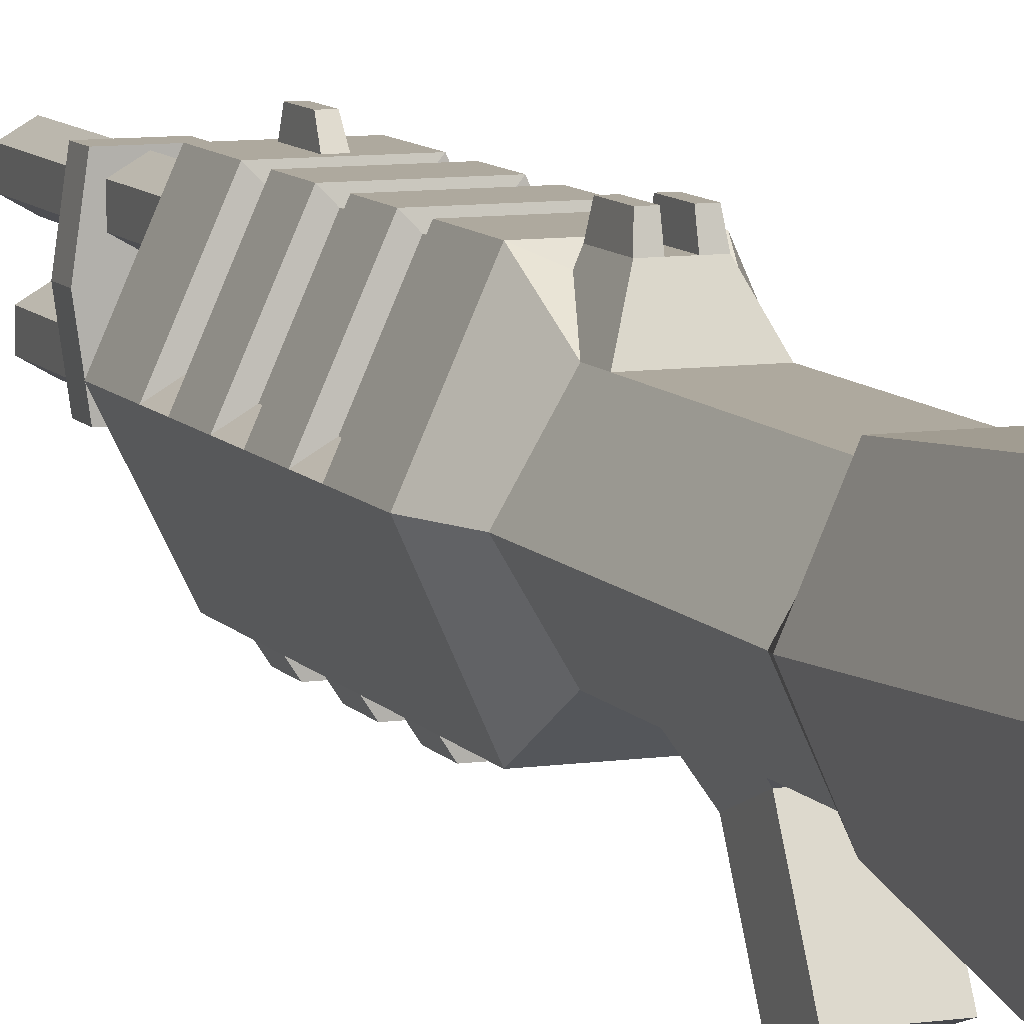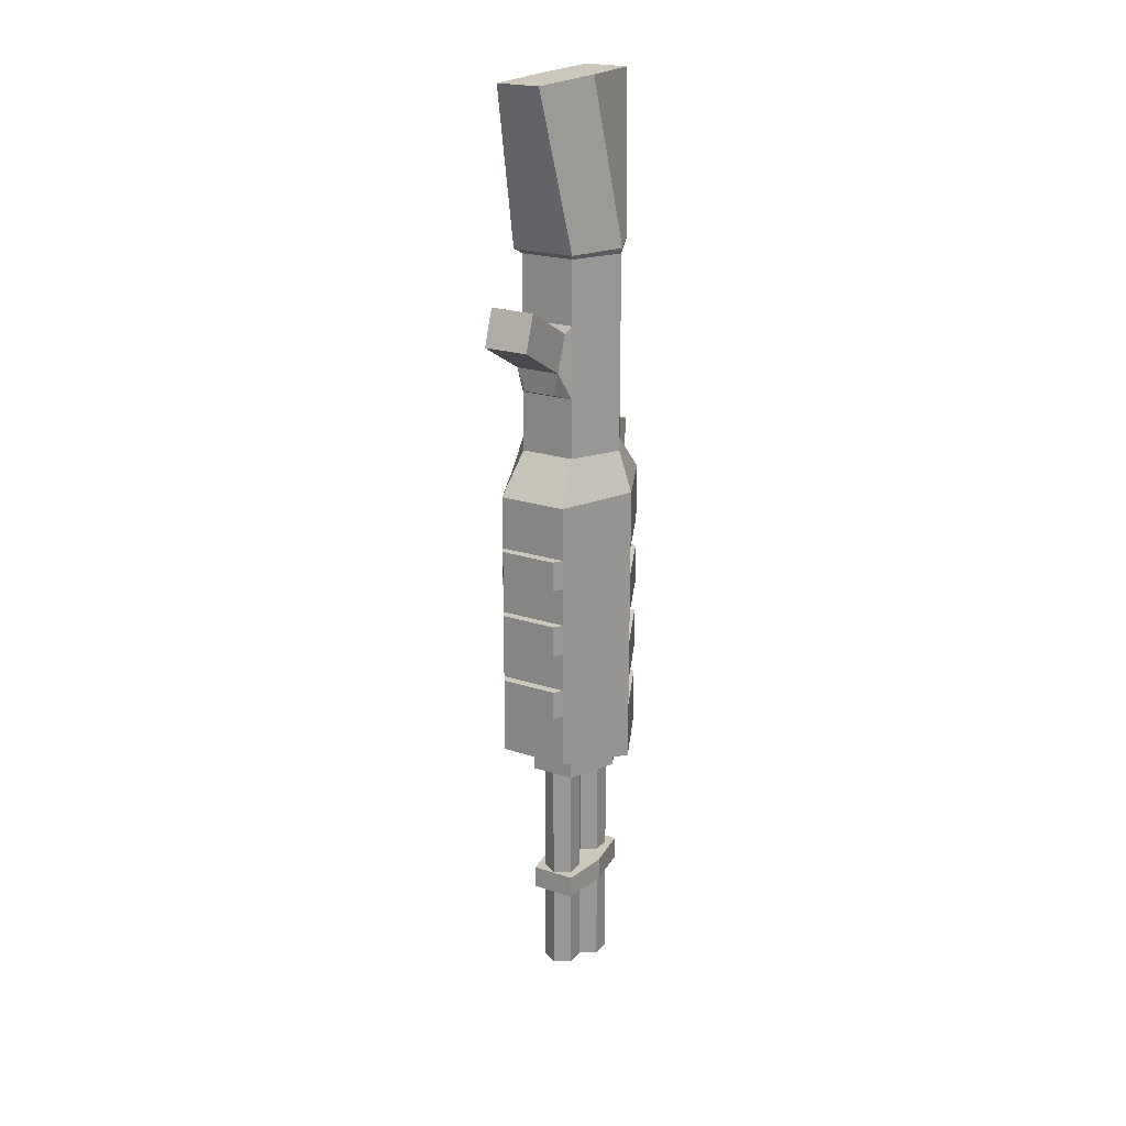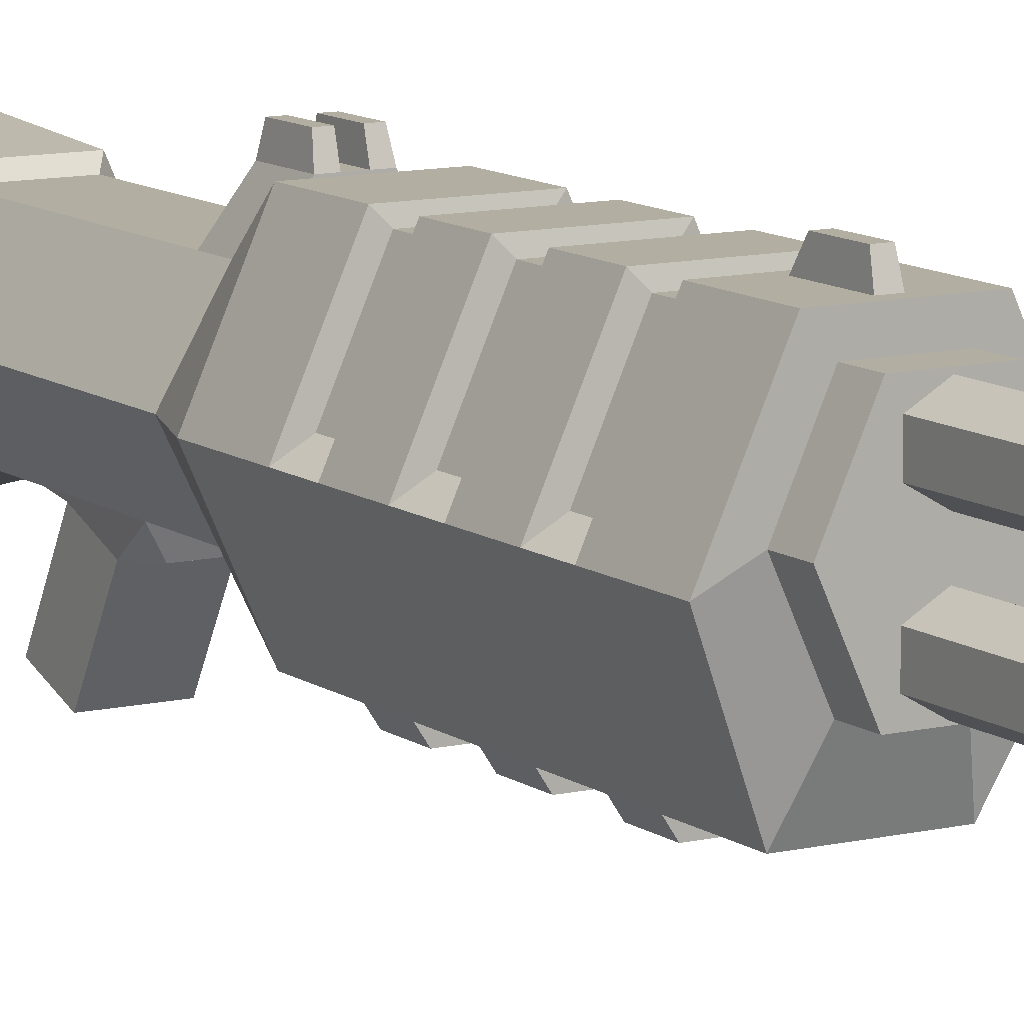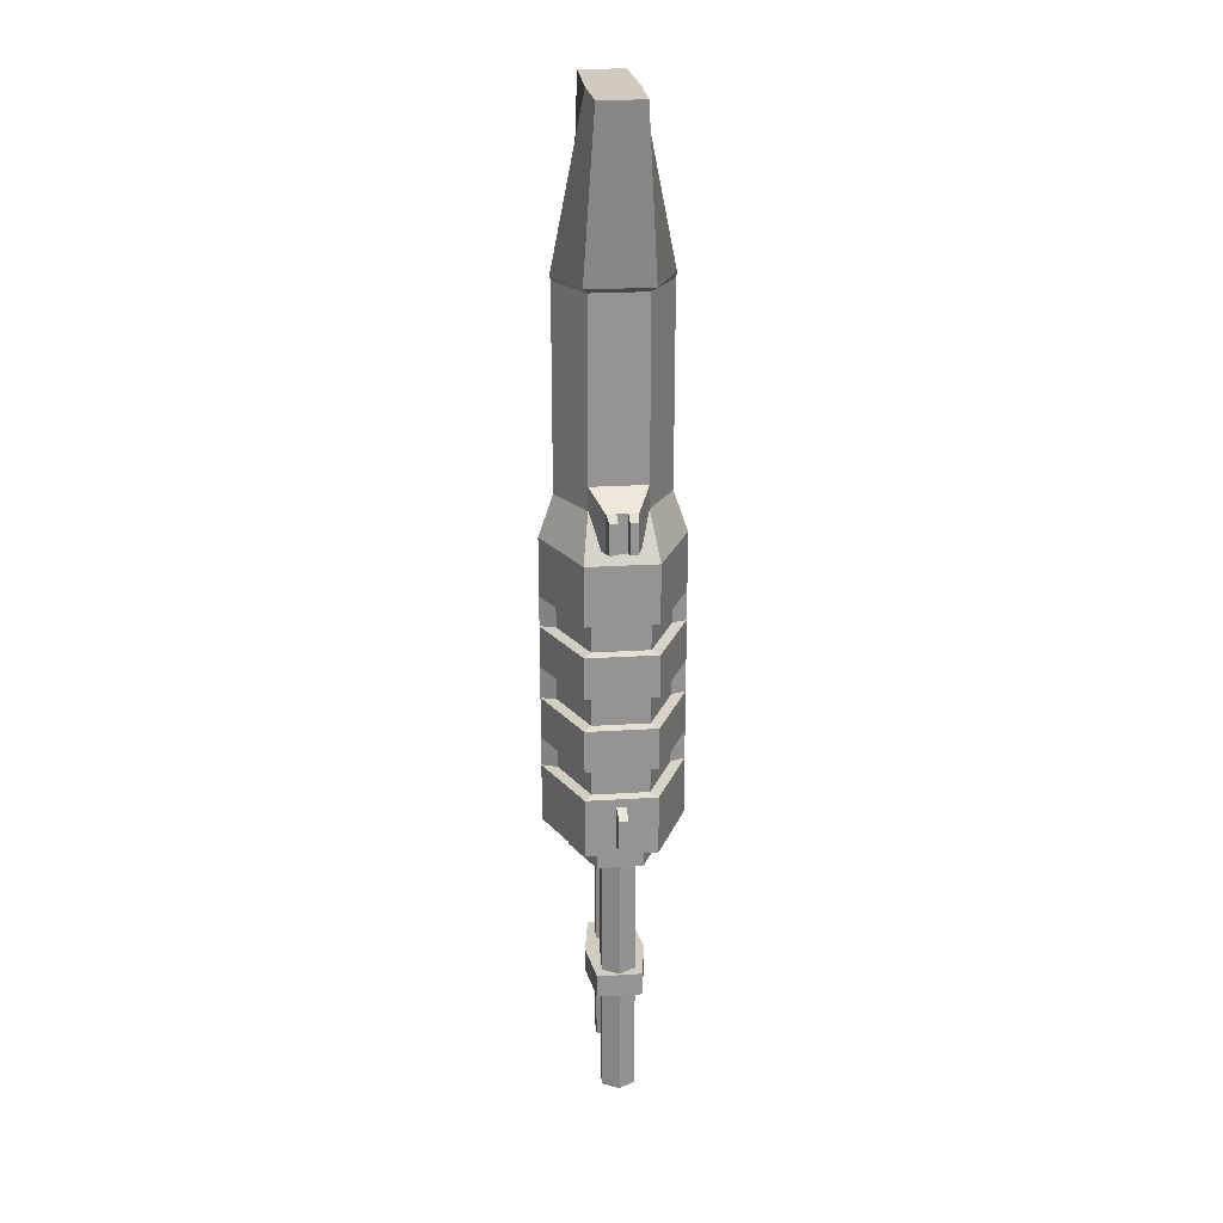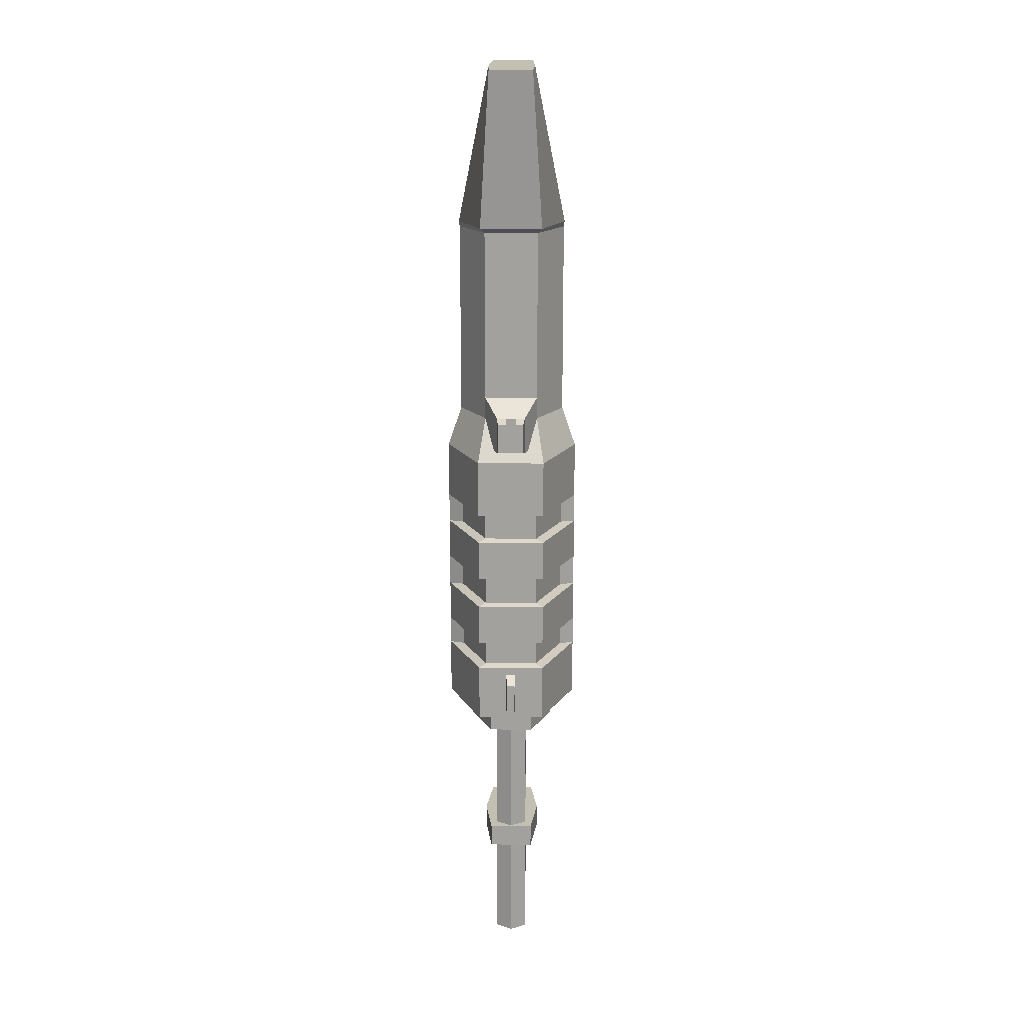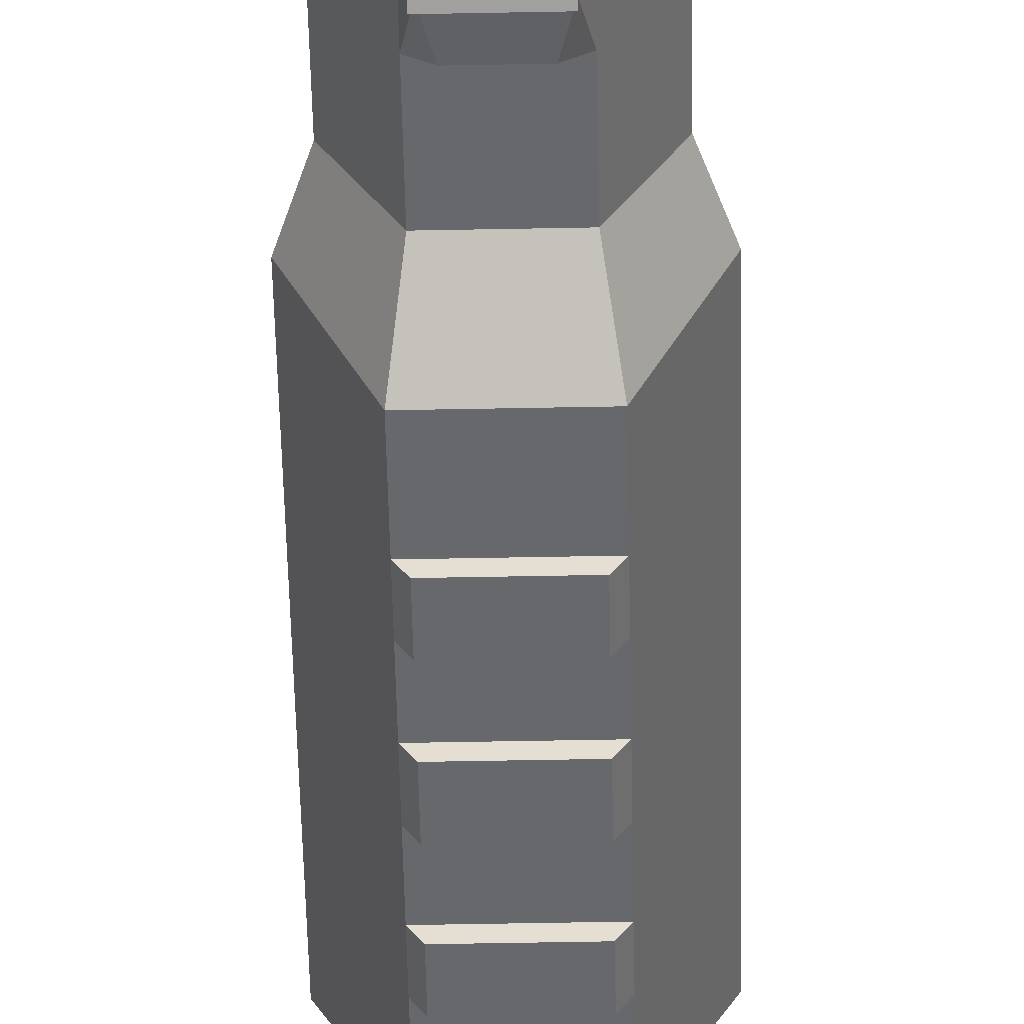
<metadata>
{"format":"obj","ext":"obj","renderer":"f3d","projection":"perspective","resolution":1024,"background":"white","views":[{"elev":9.1,"azim":-21.0,"up":"+Y"},{"elev":21.6,"azim":30.1,"up":"+Z"},{"elev":10.7,"azim":149.2,"up":"+Y"},{"elev":23.3,"azim":174.0,"up":"+Z"},{"elev":17.8,"azim":-179.2,"up":"+Z"},{"elev":-52.5,"azim":1.2,"up":"+Y"}]}
</metadata>
<code>
o Gun_Cylinder.000
v 0.4381 0.2873 -5.604
v 0.6809 0.1714 -2.727
v 0.2191 -0.1977 -5.604
v 0.3405 -0.5825 -2.727
v -0.2191 -0.1977 -5.604
v -0.3405 -0.5825 -2.727
v -0.4381 0.2873 -5.604
v -0.6809 0.1714 -2.727
v -0.2191 0.7724 -5.604
v -0.3405 0.9252 -2.727
v 0.2191 0.7724 -5.604
v 0.3405 0.9252 -2.727
v 0.6809 0.1714 -5.604
v 0.3405 -0.5825 -5.463
v -0.3405 -0.5825 -5.463
v -0.6809 0.1714 -5.604
v -0.04843 0.9252 -5.522
v 0.0499 0.9252 -5.522
v -0.4381 0.2873 -5.827
v 0.4381 0.2873 -5.827
v 0.2191 -0.1977 -5.827
v -0.2191 -0.1977 -5.827
v -0.2191 0.7724 -5.827
v 0.2191 0.7724 -5.827
v 0.5339 0.2632 -4.027
v 0.5339 0.2632 -4.304
v 0.3405 -0.5825 -4.253
v 0.3405 -0.5825 -3.937
v -0.3405 -0.5825 -4.253
v -0.3405 -0.5825 -3.937
v -0.5339 0.2632 -4.304
v -0.5339 0.2632 -4.027
v -0.3405 0.9252 -4.323
v -0.3405 0.9252 -4.008
v 0.3405 0.9252 -4.323
v 0.3405 0.9252 -4.008
v 0.5339 0.2632 -3.319
v 0.5339 0.2632 -3.578
v 0.3405 -0.5825 -3.556
v 0.3405 -0.5825 -3.258
v -0.3405 -0.5825 -3.556
v -0.3405 -0.5825 -3.258
v -0.5339 0.2632 -3.578
v -0.5339 0.2632 -3.319
v -0.3405 0.9252 -3.598
v -0.3405 0.9252 -3.299
v 0.3405 0.9252 -3.598
v 0.3405 0.9252 -3.299
v 0.3405 -0.5825 -4.642
v 0.3405 -0.5825 -4.932
v -0.3405 -0.5825 -4.642
v -0.3405 -0.5825 -4.932
v -0.5339 0.2632 -4.756
v -0.5339 0.2632 -5.006
v -0.2696 0.8483 -4.756
v -0.04843 0.9252 -5.107
v 0.2696 0.8483 -4.756
v 0.0499 0.9252 -5.107
v 0.5339 0.2632 -5.006
v 0.5339 0.2632 -4.756
v 0.2696 0.8483 -4.027
v 0.6809 0.1714 -4.008
v 0.6809 0.1714 -4.323
v 0.2696 0.8483 -4.304
v -0.2696 0.8483 -4.027
v -0.2696 0.8483 -4.304
v -0.6809 0.1714 -4.323
v -0.6809 0.1714 -4.008
v 0.2696 0.8483 -3.319
v 0.6809 0.1714 -3.299
v 0.6809 0.1714 -3.598
v 0.2696 0.8483 -3.578
v -0.2696 0.8483 -3.319
v -0.2696 0.8483 -3.578
v -0.6809 0.1714 -3.598
v -0.6809 0.1714 -3.299
v 0.6809 0.1714 -5.026
v 0.6809 0.1714 -4.736
v -0.6809 0.1714 -4.736
v -0.6809 0.1714 -5.026
v -0.3405 0.9252 -4.736
v -0.2696 0.8483 -5.006
v 0.3405 0.9252 -4.736
v 0.2696 0.8483 -5.006
v 0.2706 -0.2877 -2.32
v 0.5413 0.1714 -2.32
v -0.2706 -0.2877 -2.32
v -0.5413 0.1714 -2.32
v -0.2706 0.6305 -2.32
v 0.2706 0.6305 -2.32
v 0.2706 -0.2877 -0.3789
v 0.5413 0.1714 -0.3789
v -0.2706 -0.2877 -0.3789
v -0.5413 0.1714 -0.3789
v -0.2706 0.6305 -0.3789
v 0.2706 0.6305 -0.3789
v 0.3145 -0.3622 -0.3266
v 0.5495 0.1714 -0.3266
v -0.3145 -0.3622 -0.3266
v -0.5495 0.1714 -0.3266
v -0.3145 0.7049 -0.3266
v 0.3145 0.7049 -0.3266
v 0.2169 -0.7811 1.24
v 0.2368 0.1714 1.24
v -0.2169 -0.7811 1.24
v -0.2368 0.1714 1.24
v -0.2169 0.8323 1.24
v 0.2169 0.8323 1.24
v -0.2828 -0.6703 -4.253
v -0.2828 -0.6703 -3.937
v 0.2828 -0.6703 -4.253
v 0.2828 -0.6703 -3.937
v -0.2828 -0.6703 -3.556
v -0.2828 -0.6703 -3.258
v 0.2828 -0.6703 -3.556
v 0.2828 -0.6703 -3.258
v 0.2828 -0.6703 -4.642
v 0.2828 -0.6703 -4.932
v -0.2828 -0.6703 -4.642
v -0.2828 -0.6703 -4.932
v 0.2706 0.6305 -1.01
v 0.5413 0.1714 -1.01
v -0.5413 0.1714 -1.01
v -0.2706 0.6305 -1.01
v 0.2219 -0.333 -1.082
v -0.2219 -0.333 -1.082
v 0.5413 0.1714 -1.727
v -0.2706 0.6305 -1.727
v -0.2219 -0.4668 -1.434
v 0.2706 0.6305 -1.727
v -0.5413 0.1714 -1.727
v 0.2219 -0.4668 -1.434
v 0.2706 -0.2877 -1.727
v 0.2706 -0.2877 -1.01
v -0.2706 -0.2877 -1.01
v -0.2706 -0.2877 -1.727
v 0.2219 -1.034 -1.112
v 0.2219 -0.9097 -0.7597
v -0.2219 -0.9097 -0.7597
v -0.2219 -1.034 -1.112
v 0.1631 -0.4454 -1.663
v -0.1631 -0.4454 -1.663
v -0.176 0.8472 -2.617
v 0.176 0.8472 -2.617
v 0.5413 0.1714 -2.097
v -0.2706 0.6305 -2.097
v -0.2706 -0.2877 -2.097
v 0.2706 0.6305 -2.097
v -0.5413 0.1714 -2.097
v 0.2706 -0.2877 -2.097
v -0.1445 0.9202 -2.247
v -0.1445 0.9202 -2.617
v 0.1445 0.9202 -2.247
v 0.1445 0.9202 -2.617
v -0.1291 1.059 -2.283
v -0.1291 1.059 -2.578
v 0.1291 1.059 -2.578
v 0.1291 1.059 -2.283
v 0.05157 0.9202 -2.617
v -0.05157 0.9202 -2.617
v -0.05157 0.9202 -2.247
v 0.05157 0.9202 -2.247
v -0.05157 1.059 -2.578
v 0.05157 1.059 -2.578
v -0.05157 1.059 -2.283
v 0.05157 1.059 -2.283
v -0.1445 0.9202 -2.406
v 0.1445 0.9202 -2.406
v -0.1291 1.059 -2.409
v 0.1291 1.059 -2.409
v -0.05157 1.059 -2.409
v 0.05157 1.059 -2.409
v 0.05157 0.9202 -2.406
v -0.05157 0.9202 -2.406
v -0.3405 0.9252 -5.604
v 0.3405 0.9252 -5.604
v 0.3405 0.9252 -5.026
v -0.3405 0.9252 -5.026
v 0.03969 1.058 -5.186
v 0.03969 1.058 -5.482
v -0.04154 1.058 -5.482
v -0.04154 1.058 -5.186
v -0.289 0.2873 -7.246
v 0.289 0.2873 -7.246
v 0.2191 -0.1977 -7.246
v -0.2191 -0.1977 -7.246
v -0.2191 0.7724 -7.246
v 0.2191 0.7724 -7.246
v -0.289 0.2873 -7.015
v -0.2191 -0.1977 -7.015
v 0.2191 -0.1977 -7.015
v 0.289 0.2873 -7.015
v 0.2191 0.7724 -7.015
v -0.2191 0.7724 -7.015
v -0.1592 0.476 -5.808
v 0 0.1838 -8.131
v 0 0.1838 -5.808
v 0.1592 0.09192 -8.131
v 0.1592 0.09192 -5.808
v 0.1592 -0.09192 -8.131
v 0.1592 -0.09192 -5.808
v -0 -0.1838 -8.131
v -0 -0.1838 -5.808
v -0.1592 -0.09192 -8.131
v -0.1592 -0.09192 -5.808
v -0.1592 0.09192 -8.131
v -0.1592 0.09192 -5.808
v 0 0.7518 -8.341
v 0 0.7518 -5.808
v -0.1592 0.476 -8.341
v -0.1592 0.6598 -8.341
v 0.1592 0.6598 -8.341
v 0.1592 0.6598 -5.808
v -0 0.3841 -8.341
v 0.1592 0.476 -8.341
v 0.1592 0.476 -5.808
v -0 0.3841 -5.808
v -0.1592 0.6598 -5.808
f 40 4 6 42
f 28 39 41 30
f 30 41 75 68
f 68 75 45 34
f 10 8 88 89
f 34 45 47 36
f 62 71 39 28
f 9 11 24 23
f 3 5 22 21
f 3 1 13 14
f 5 3 14 15
f 7 5 15 16
f 9 7 16 175
f 11 9 175 176
f 1 11 176 13
f 5 7 19 22
f 1 3 21 20
f 11 1 20 24
f 7 9 23 19
f 70 2 4 40
f 46 10 12 48
f 76 8 10 46
f 36 47 71 62
f 42 6 8 76
f 176 177 77 13
f 16 80 178 175
f 13 77 50 14
f 78 63 27 49
f 49 27 29 51
f 51 29 67 79
f 79 67 33 81
f 81 33 35 83
f 83 35 63 78
f 30 68 67 29
f 42 41 113 114
f 62 28 27 63
f 15 52 80 16
f 42 76 75 41
f 28 30 110 112
f 70 40 39 71
f 48 12 2 70
f 78 49 50 77
f 39 40 116 115
f 51 79 80 52
f 14 50 52 15
f 25 61 36 62
f 26 25 62 63
f 64 26 63 35
f 61 65 34 36
f 66 64 35 33
f 32 31 67 68
f 65 32 68 34
f 31 66 33 67
f 37 69 48 70
f 38 37 70 71
f 72 38 71 47
f 69 73 46 48
f 74 72 47 45
f 44 43 75 76
f 73 44 76 46
f 43 74 45 75
f 59 60 78 77
f 53 54 80 79
f 55 53 79 81
f 54 82 178 80
f 57 55 81 83
f 82 84 177 178
f 60 57 83 78
f 84 59 77 177
f 12 144 90
f 124 123 94 95
f 122 121 96 92
f 8 6 87 88
f 6 4 85 87
f 4 2 86 85
f 2 12 90 86
f 96 95 101 102
f 93 91 97 99
f 135 134 91 93
f 121 124 95 96
f 123 135 93 94
f 134 122 92 91
f 98 102 108 104
f 97 98 104 103
f 94 93 99 100
f 91 92 98 97
f 92 96 102 98
f 95 94 100 101
f 103 104 106 105
f 106 104 108 107
f 101 100 106 107
f 99 97 103 105
f 102 101 107 108
f 100 99 105 106
f 19 23 24 20
f 20 21 22 19
f 112 110 109 111
f 116 114 113 115
f 117 119 120 118
f 49 51 119 117
f 29 27 111 109
f 40 42 114 116
f 51 52 120 119
f 41 39 115 113
f 50 49 117 118
f 27 28 112 111
f 52 50 118 120
f 30 29 109 110
f 133 127 122 134
f 131 136 135 123
f 130 128 124 121
f 126 129 140 139
f 127 130 121 122
f 128 131 123 124
f 146 149 131 128
f 145 148 130 127
f 147 150 133 136
f 148 146 128 130
f 149 147 136 131
f 150 145 127 133
f 125 132 133 134
f 126 125 134 135
f 129 126 135 136
f 136 133 141 142
f 140 137 138 139
f 132 125 138 137
f 129 132 137 140
f 125 126 139 138
f 129 136 142
f 133 132 141
f 132 129 142 141
f 144 12 10 143
f 143 10 89
f 85 86 145 150
f 88 87 147 149
f 87 85 150 147
f 86 90 148 145
f 89 88 149 146
f 89 167 152 143
f 154 159 164 157
f 90 168 153 148
f 151 161 165 155
f 170 172 166 158
f 148 153 162
f 168 154 157 170
f 167 151 155 169
f 160 152 156 163
f 171 169 155 165
f 162 153 158 166
f 144 159 154
f 146 161 151
f 174 161 162 173
f 172 164 159 173
f 161 146 148 162
f 159 144 143 160
f 143 152 160
f 171 165 161 174
f 163 171 174 160
f 166 172 173 162
f 160 174 173 159
f 163 156 169 171
f 152 167 169 156
f 153 168 170 158
f 157 164 172 170
f 144 154 168 90
f 146 151 167 89
f 17 18 176 175
f 58 56 178 177
f 56 17 175 178
f 18 58 177 176
f 180 181 182 179
f 18 180 179 58
f 58 179 182 56
f 17 181 180 18
f 181 17 56 182
f 192 191 185 184
f 190 189 183 186
f 184 183 187 188
f 183 184 185 186
f 193 192 184 188
f 189 194 187 183
f 191 190 186 185
f 194 193 188 187
f 189 192 193 194
f 191 192 189 190
f 208 209 213 212
f 212 213 216 215
f 215 216 217 214
f 214 217 195 210
f 210 195 218 211
f 211 218 209 208
f 208 212 215 214 210 211
f 196 197 199 198
f 198 199 201 200
f 200 201 203 202
f 202 203 205 204
f 204 205 207 206
f 206 207 197 196
f 196 198 200 202 204 206
f 61 25 26 64
f 65 61 64 66
f 32 65 66 31
f 69 37 38 72
f 73 69 72 74
f 44 73 74 43
f 53 55 82 54
f 55 57 84 82
f 57 60 59 84

</code>
